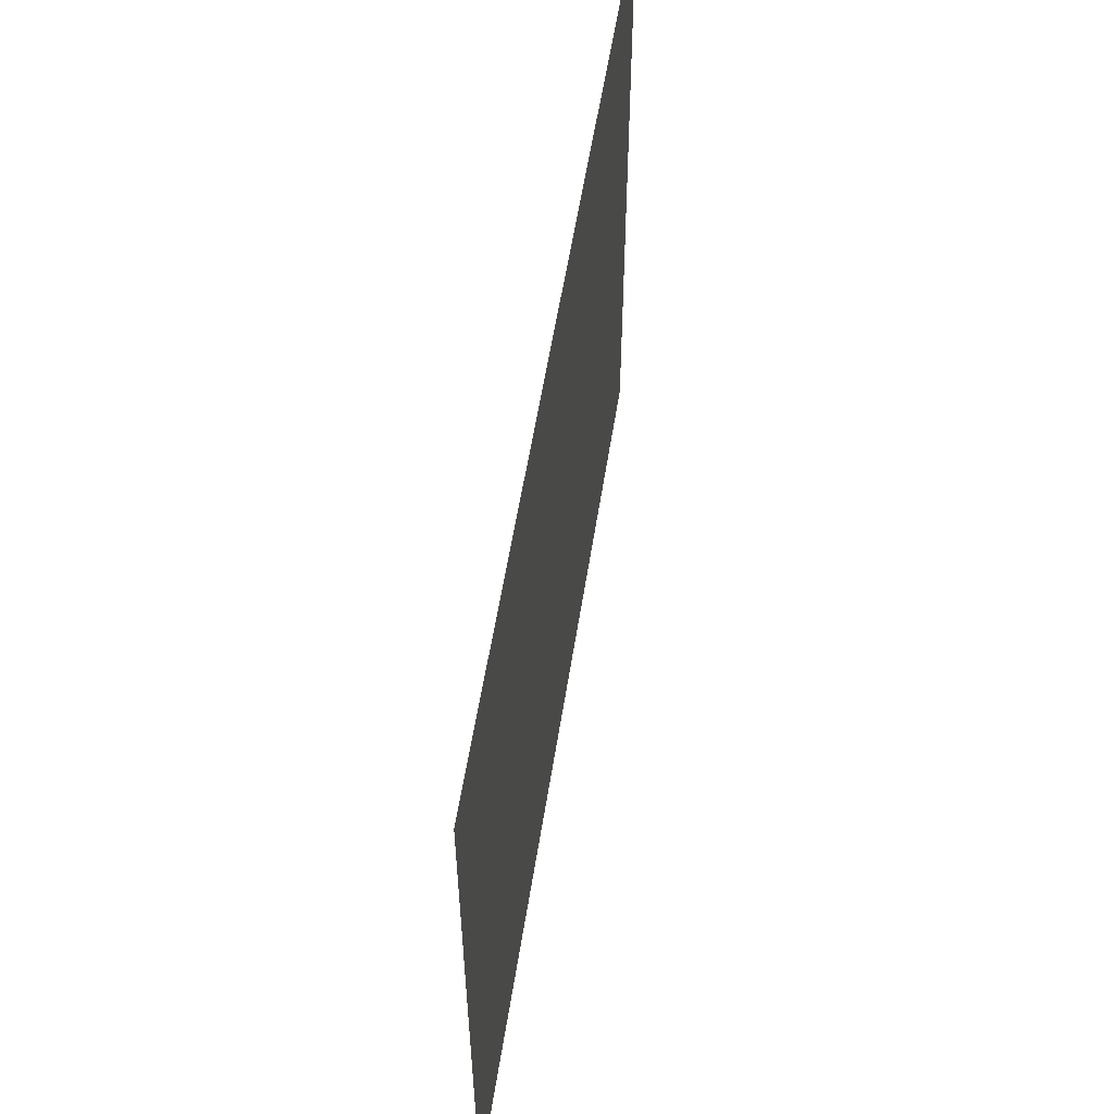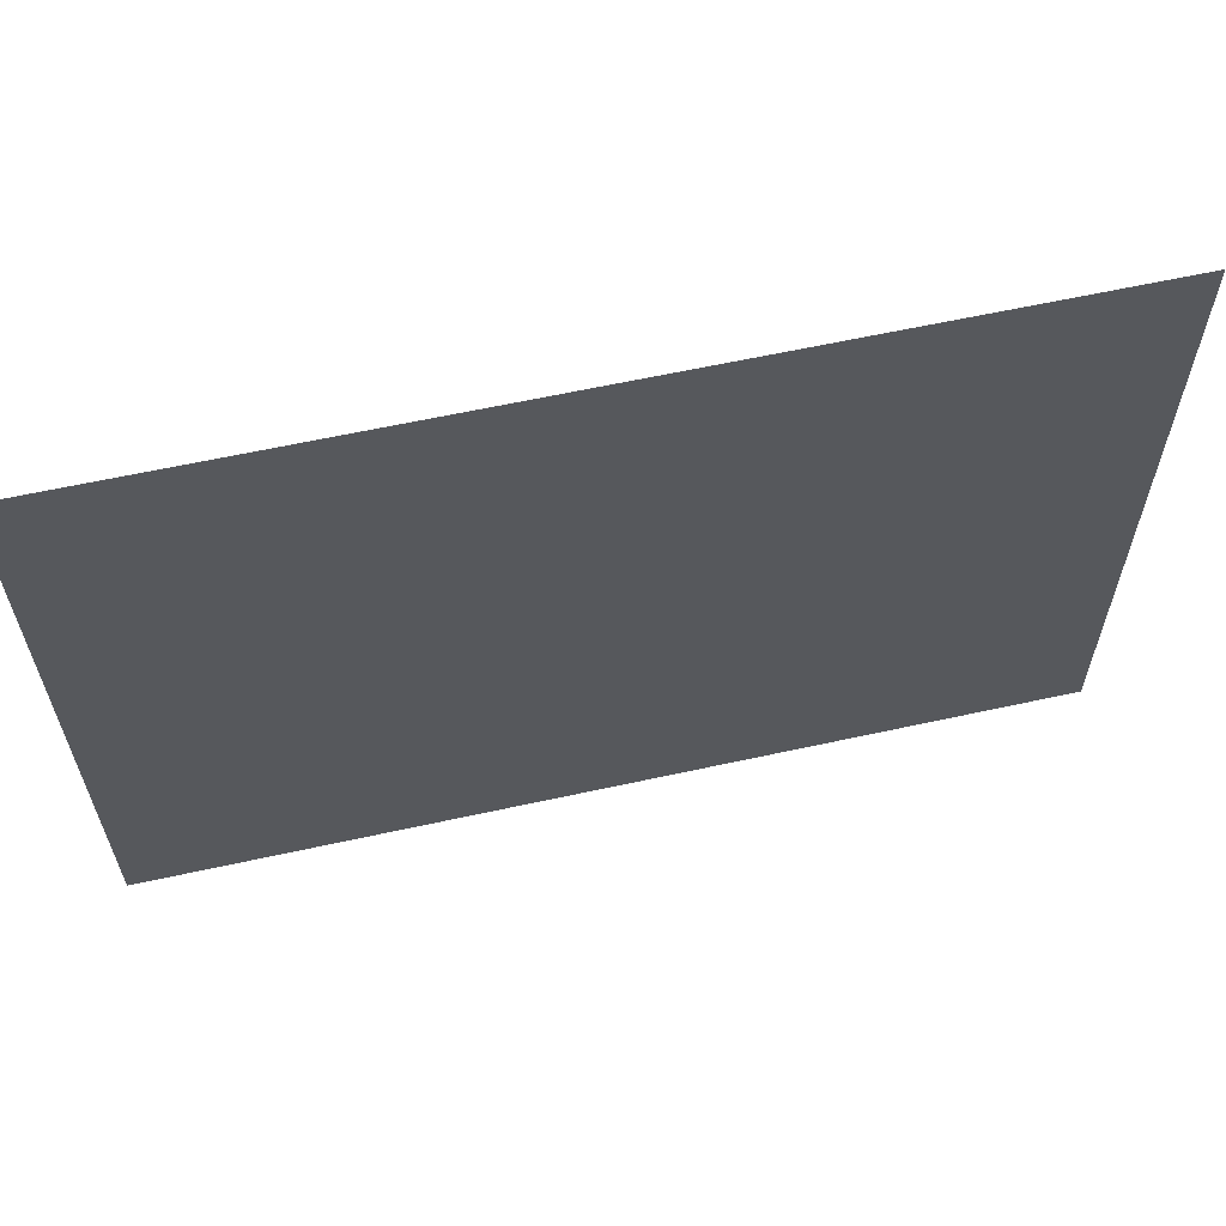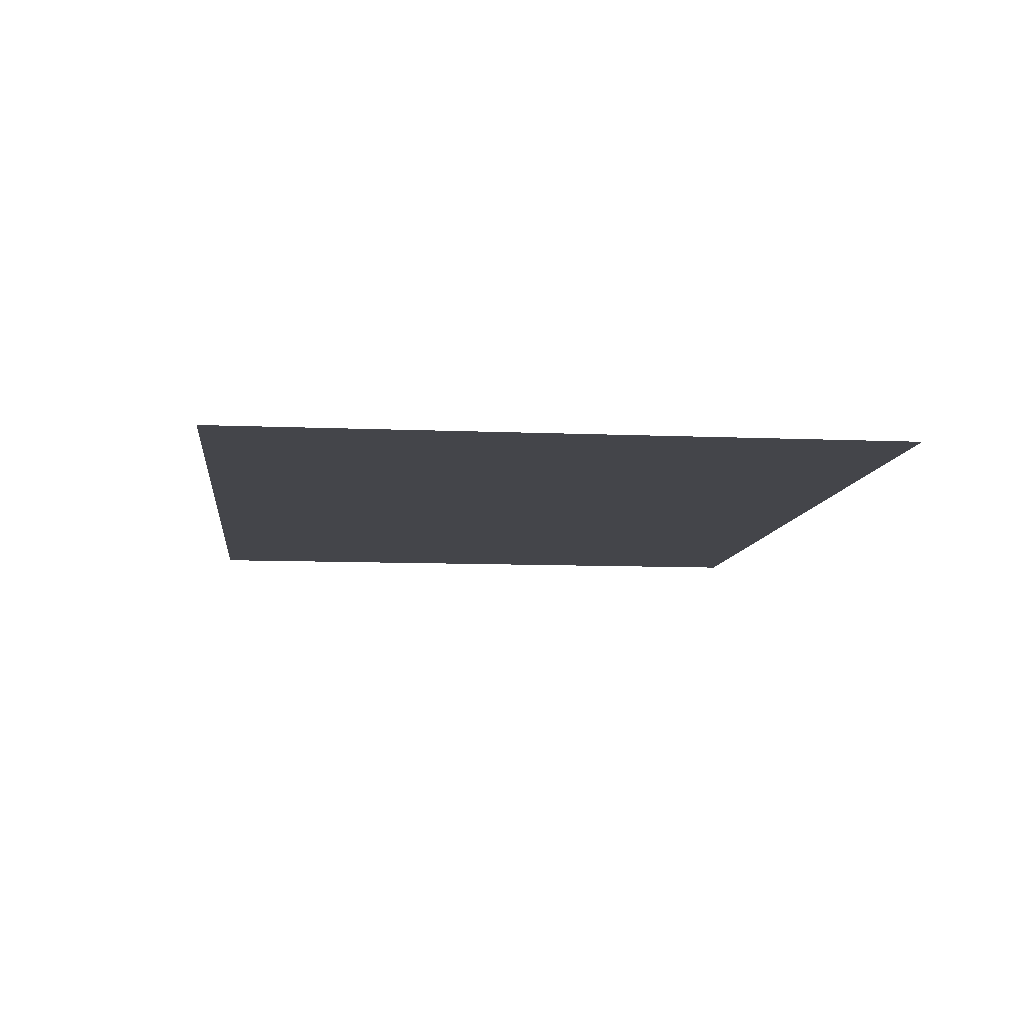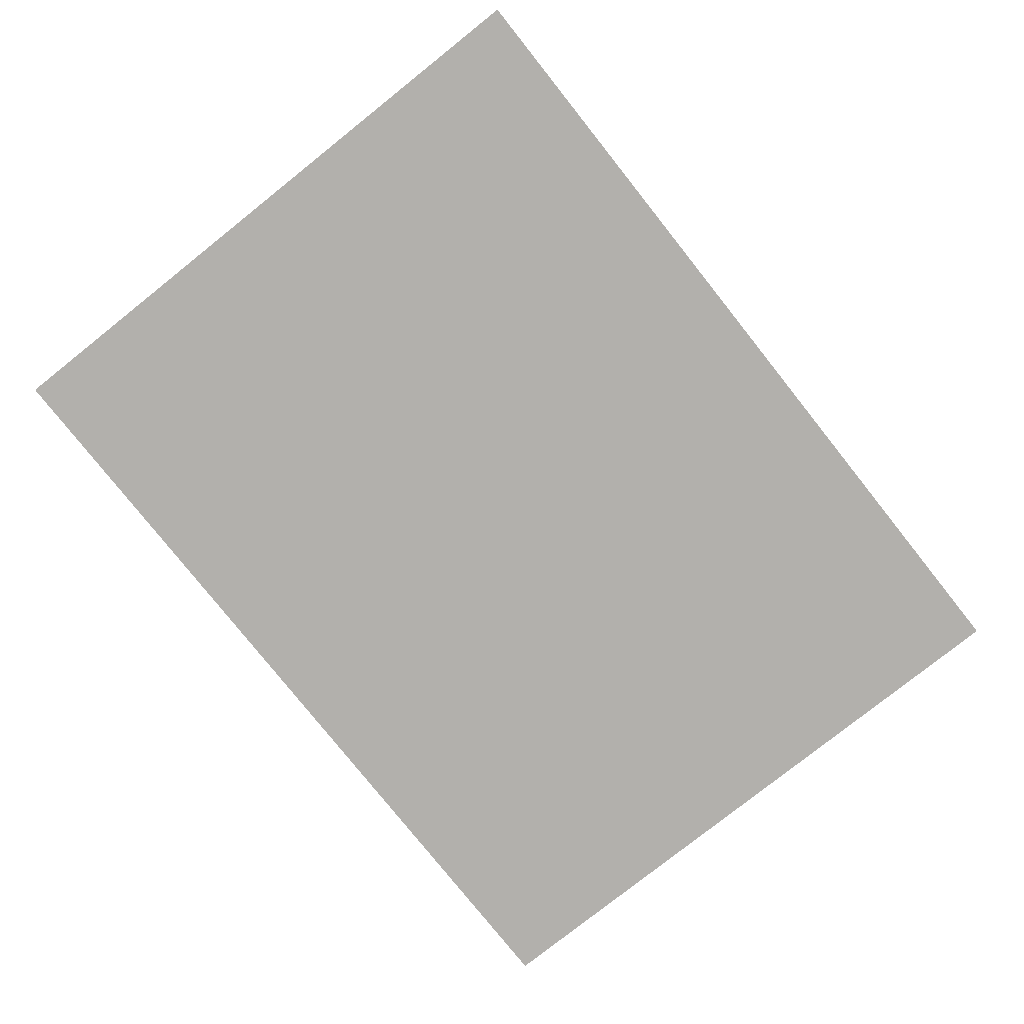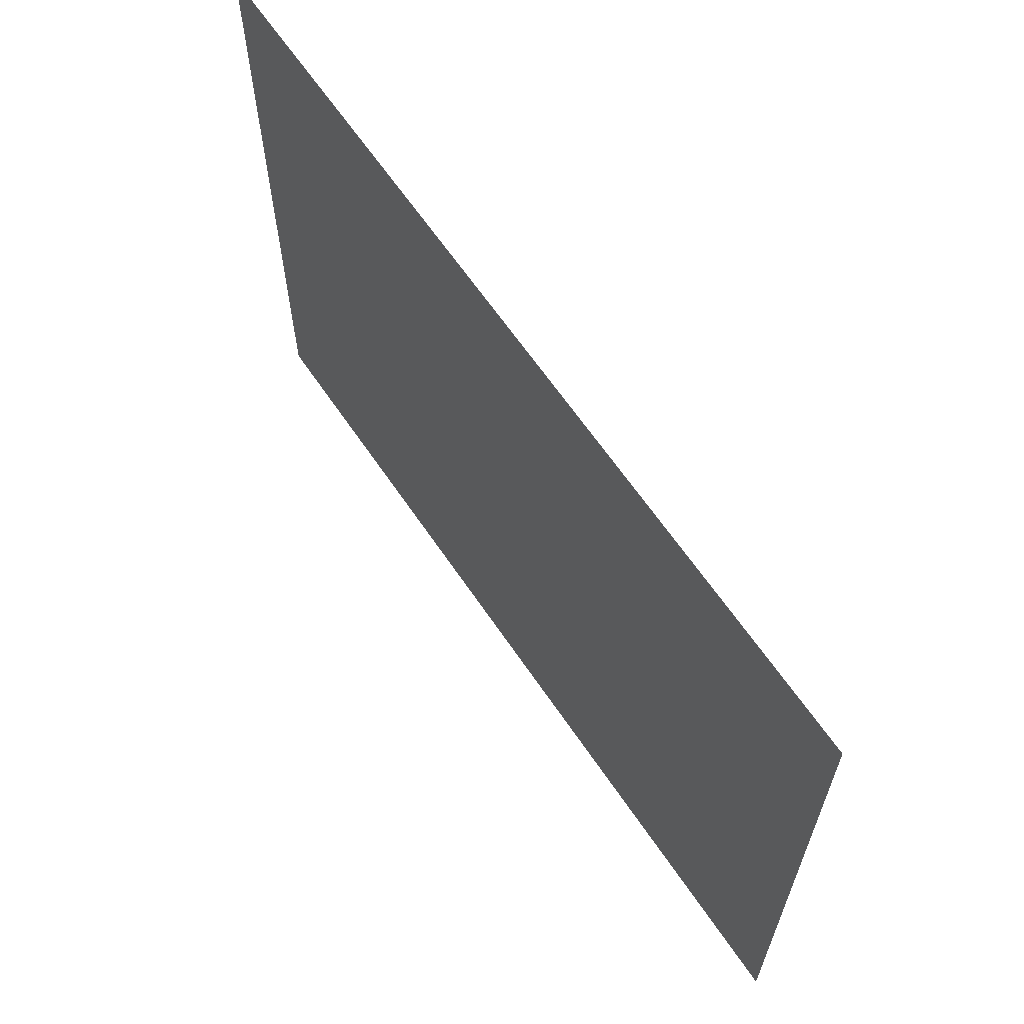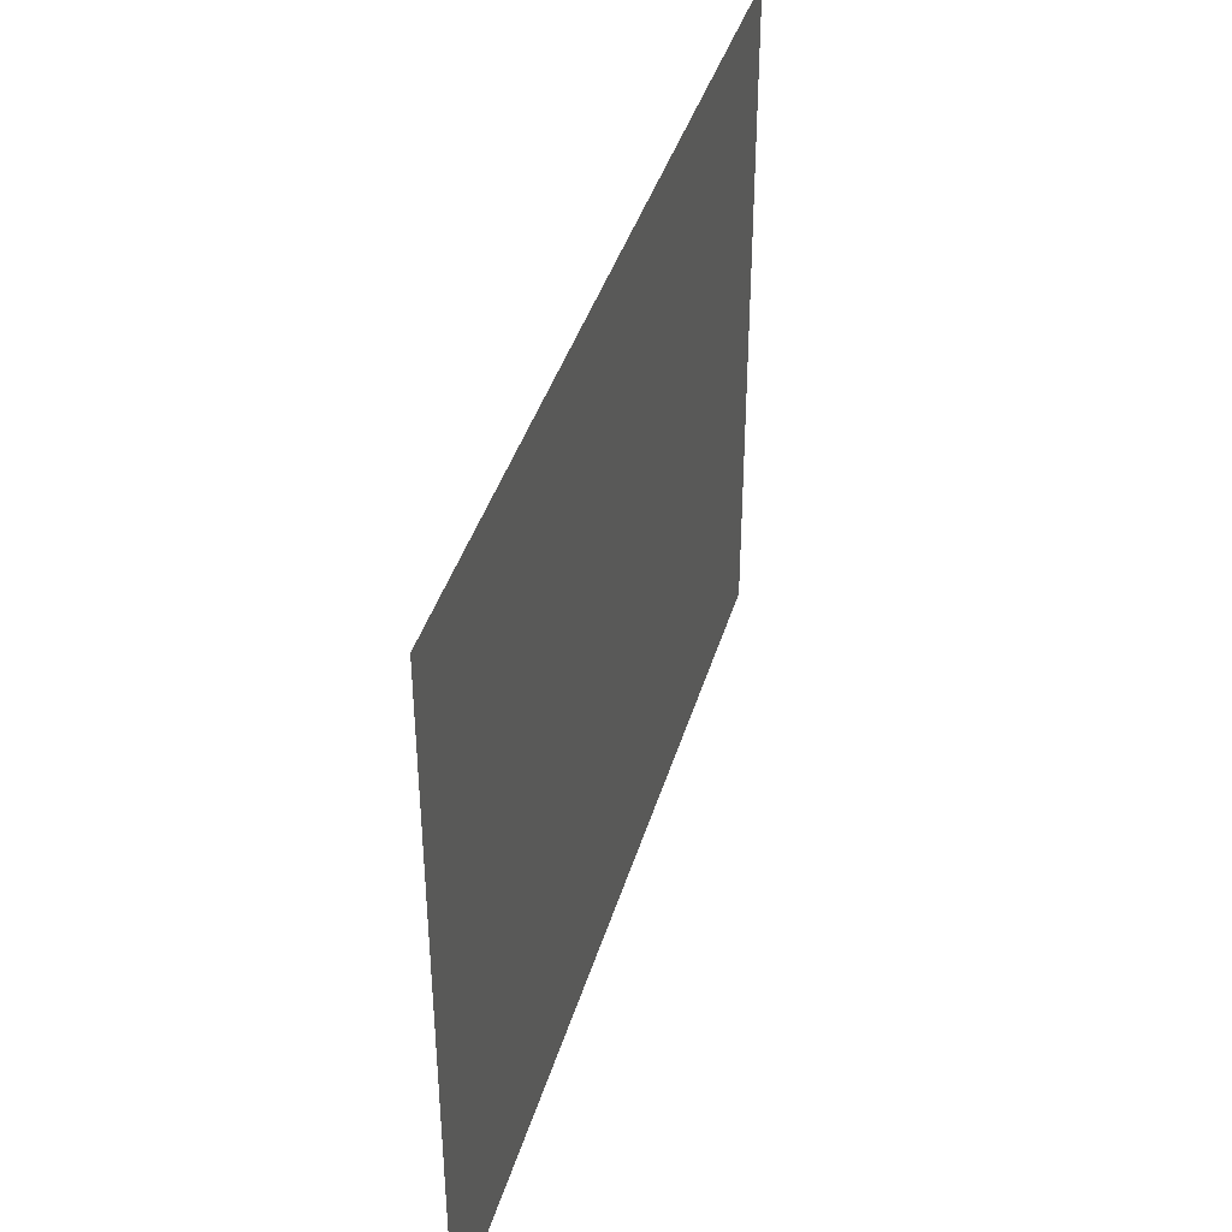
<metadata>
{"format":"obj","ext":"obj","renderer":"f3d","projection":"perspective","resolution":1024,"background":"white","views":[{"elev":56.4,"azim":98.9,"up":"+Z"},{"elev":61.7,"azim":167.4,"up":"+Z"},{"elev":-9.3,"azim":-96.5,"up":"+Y"},{"elev":-78.7,"azim":128.5,"up":"+Y"},{"elev":63.6,"azim":-124.0,"up":"+Z"},{"elev":40.3,"azim":106.0,"up":"+Z"}]}
</metadata>
<code>
g Cube.055
v 2 3 6
v -2 3 6
v -2 3 3
v 2 3 3
g Cube.055_0
f 3 2 1
f 4 3 1

</code>
